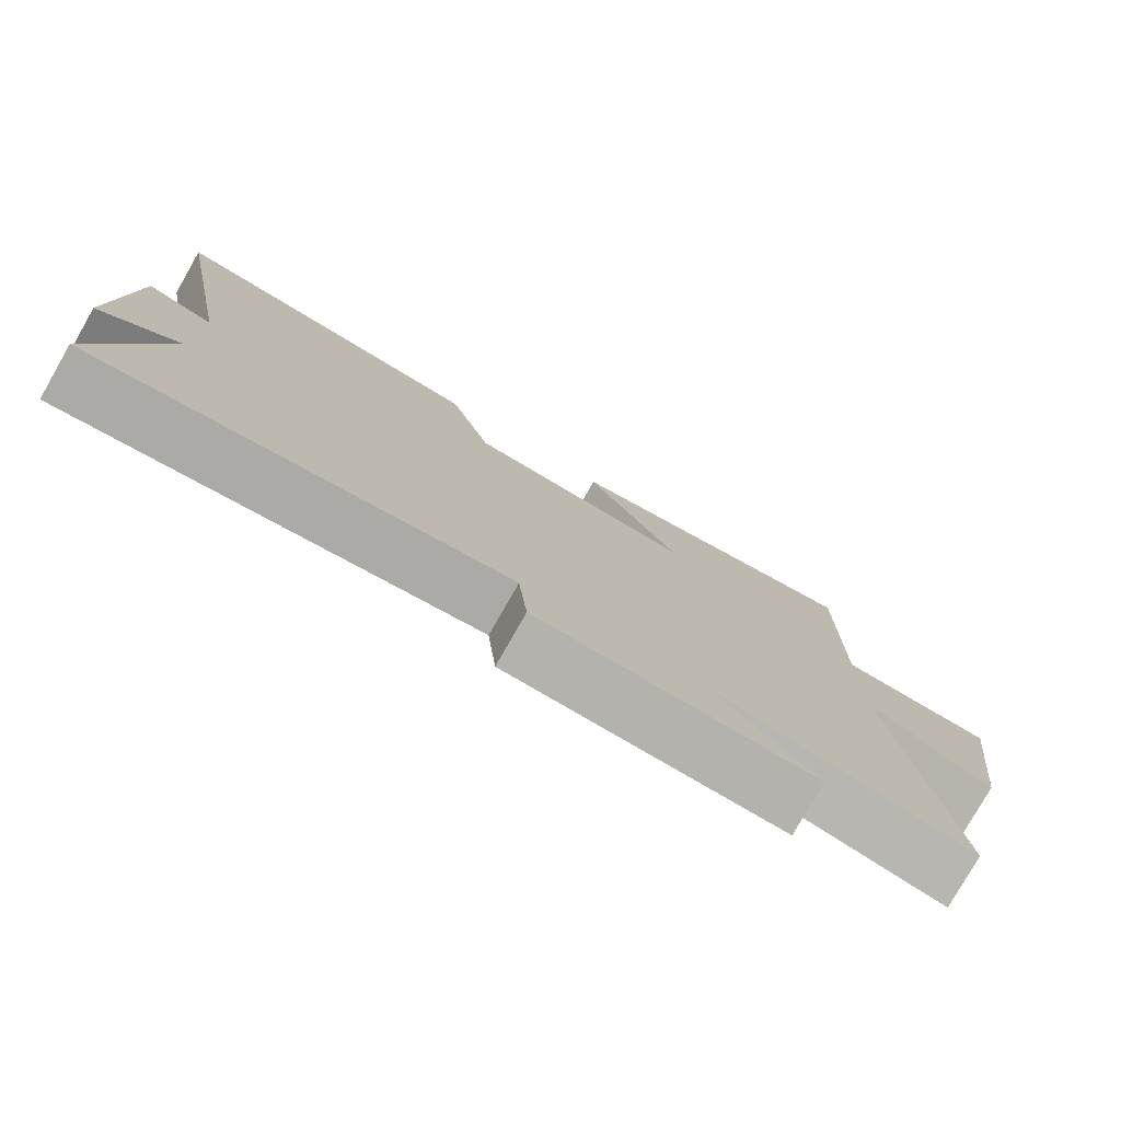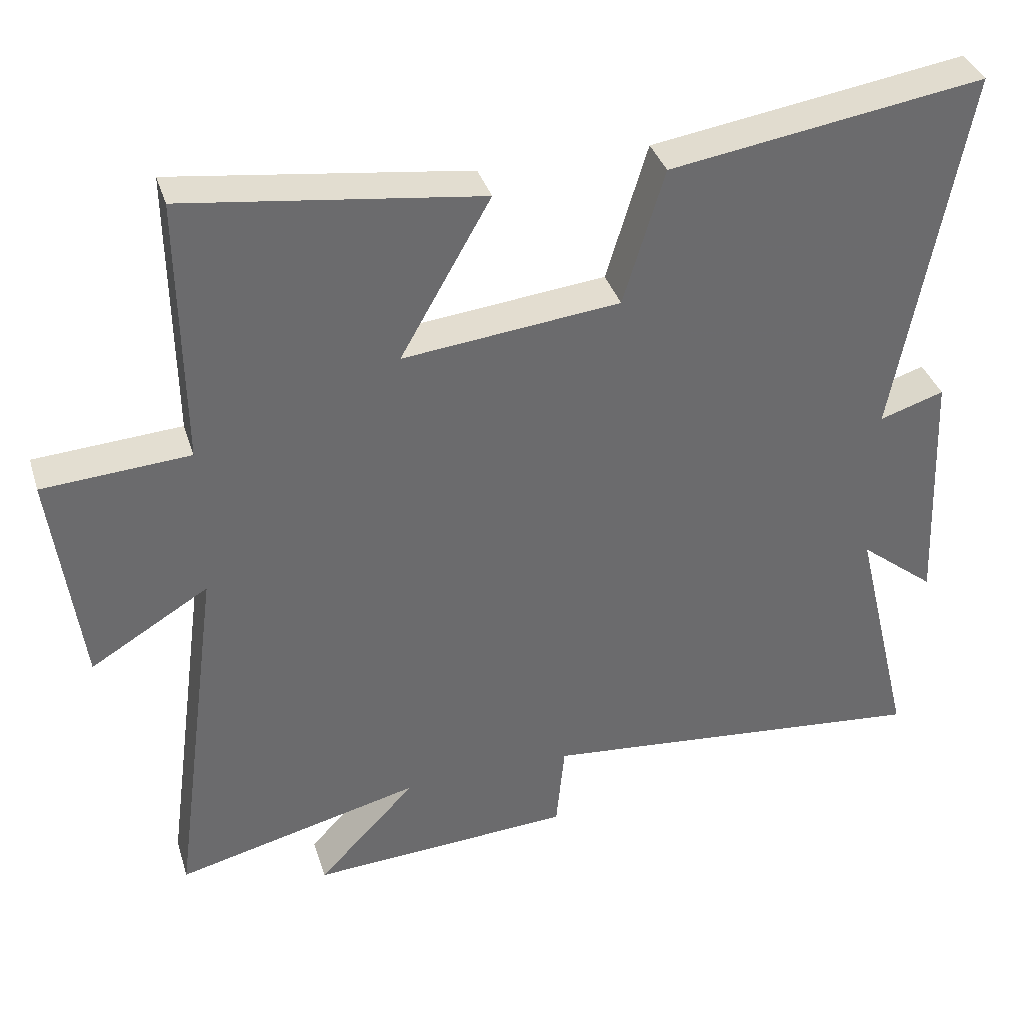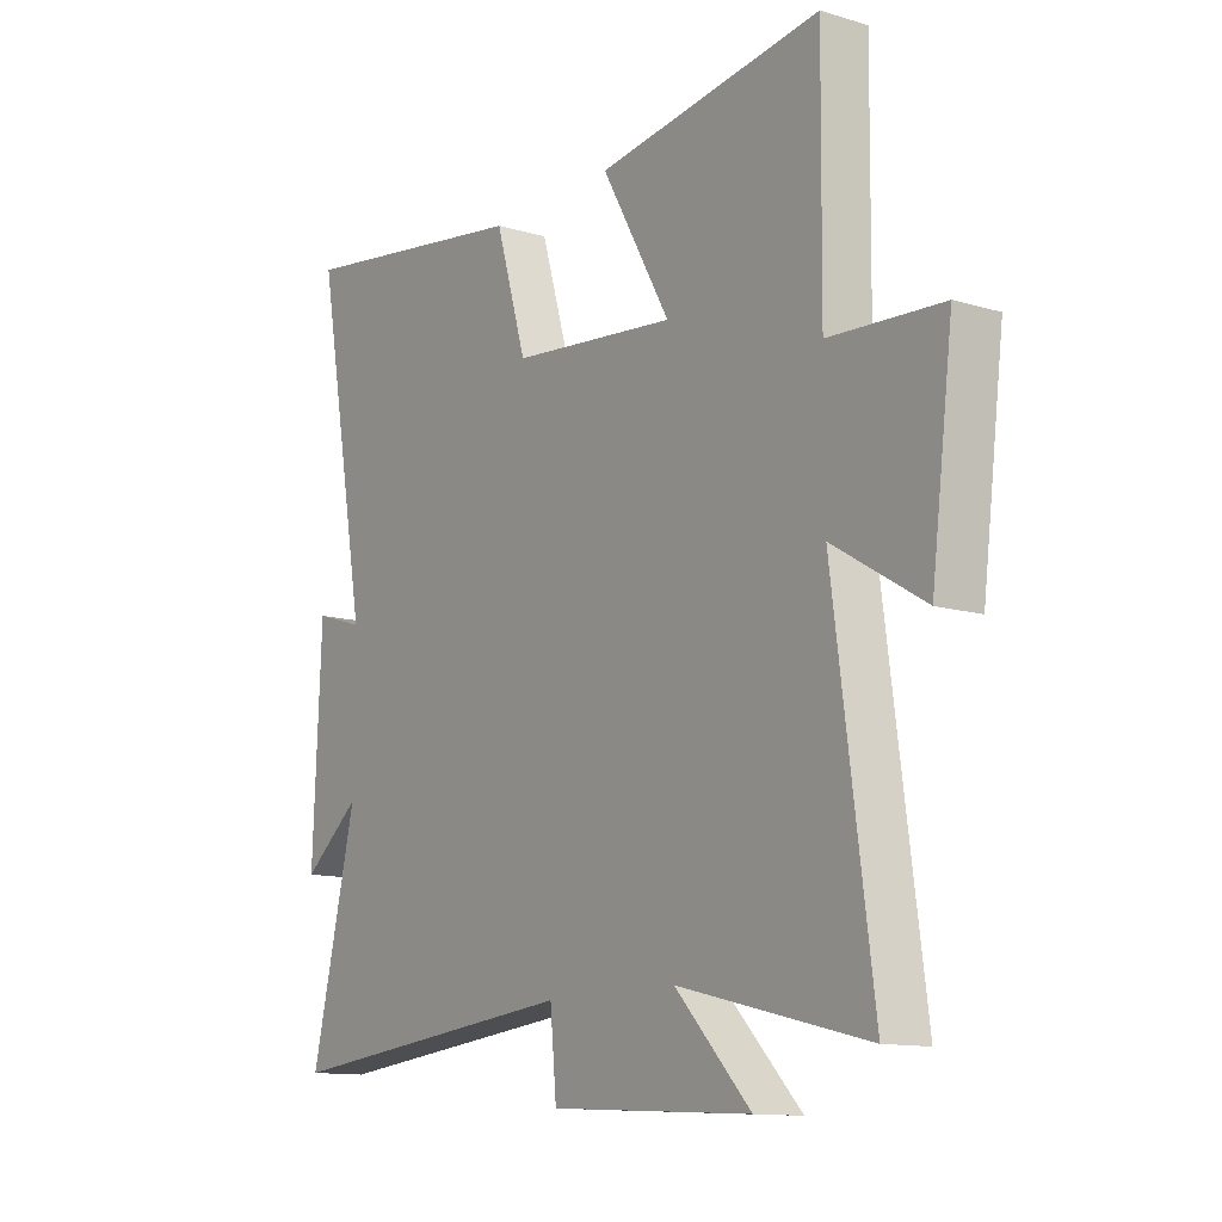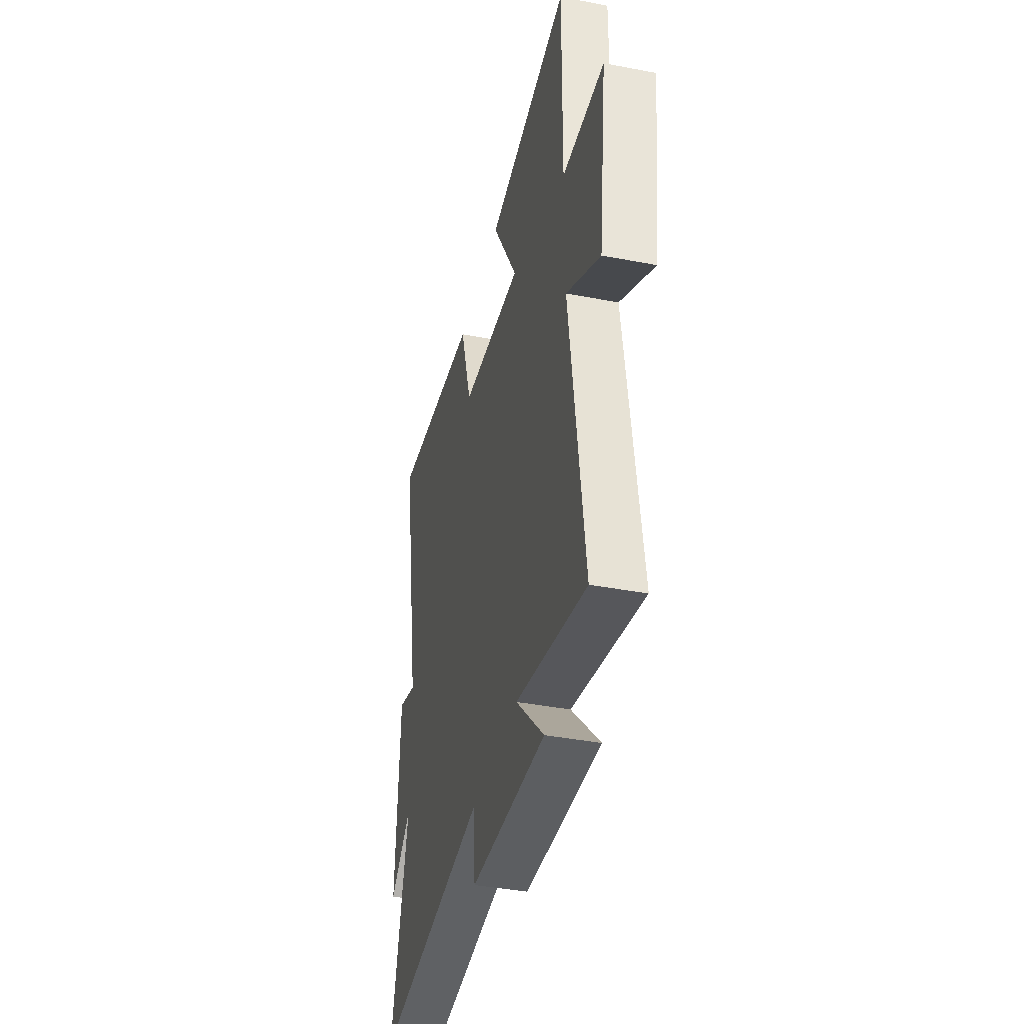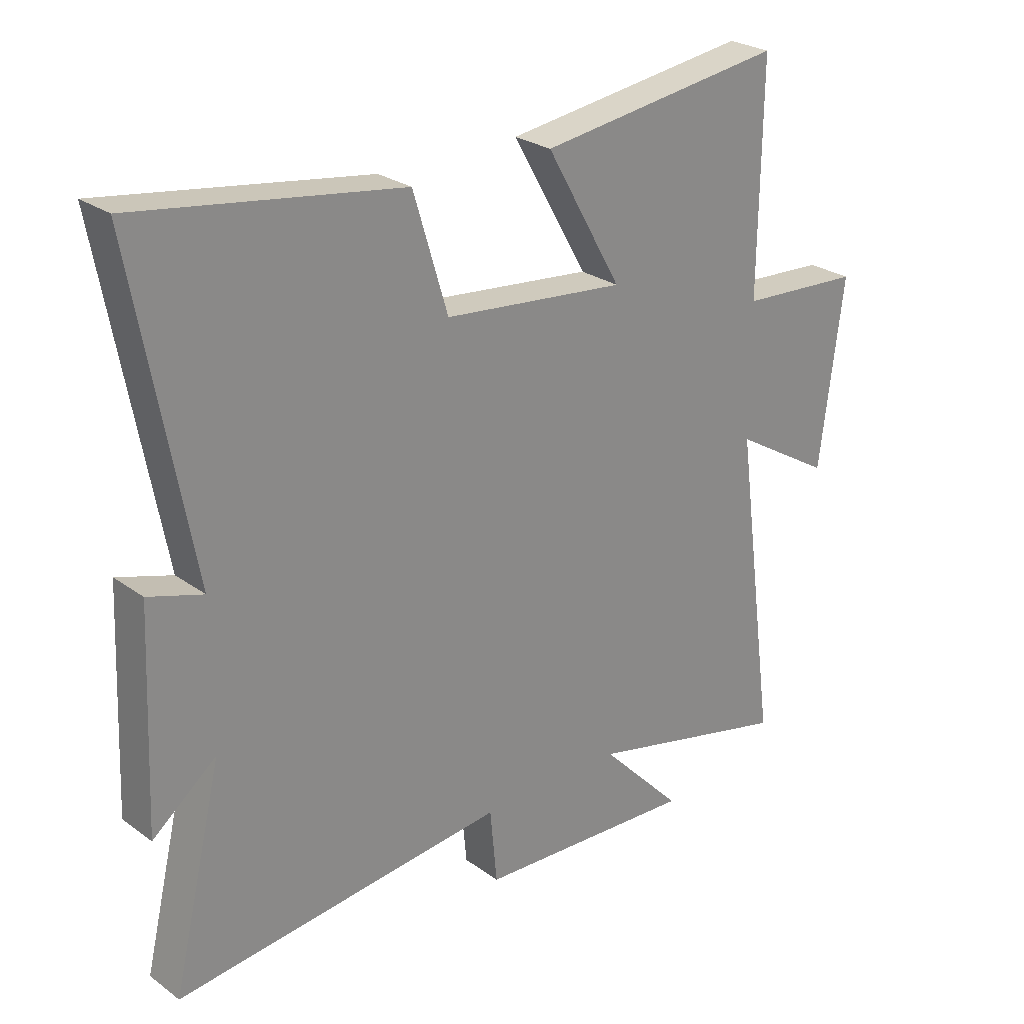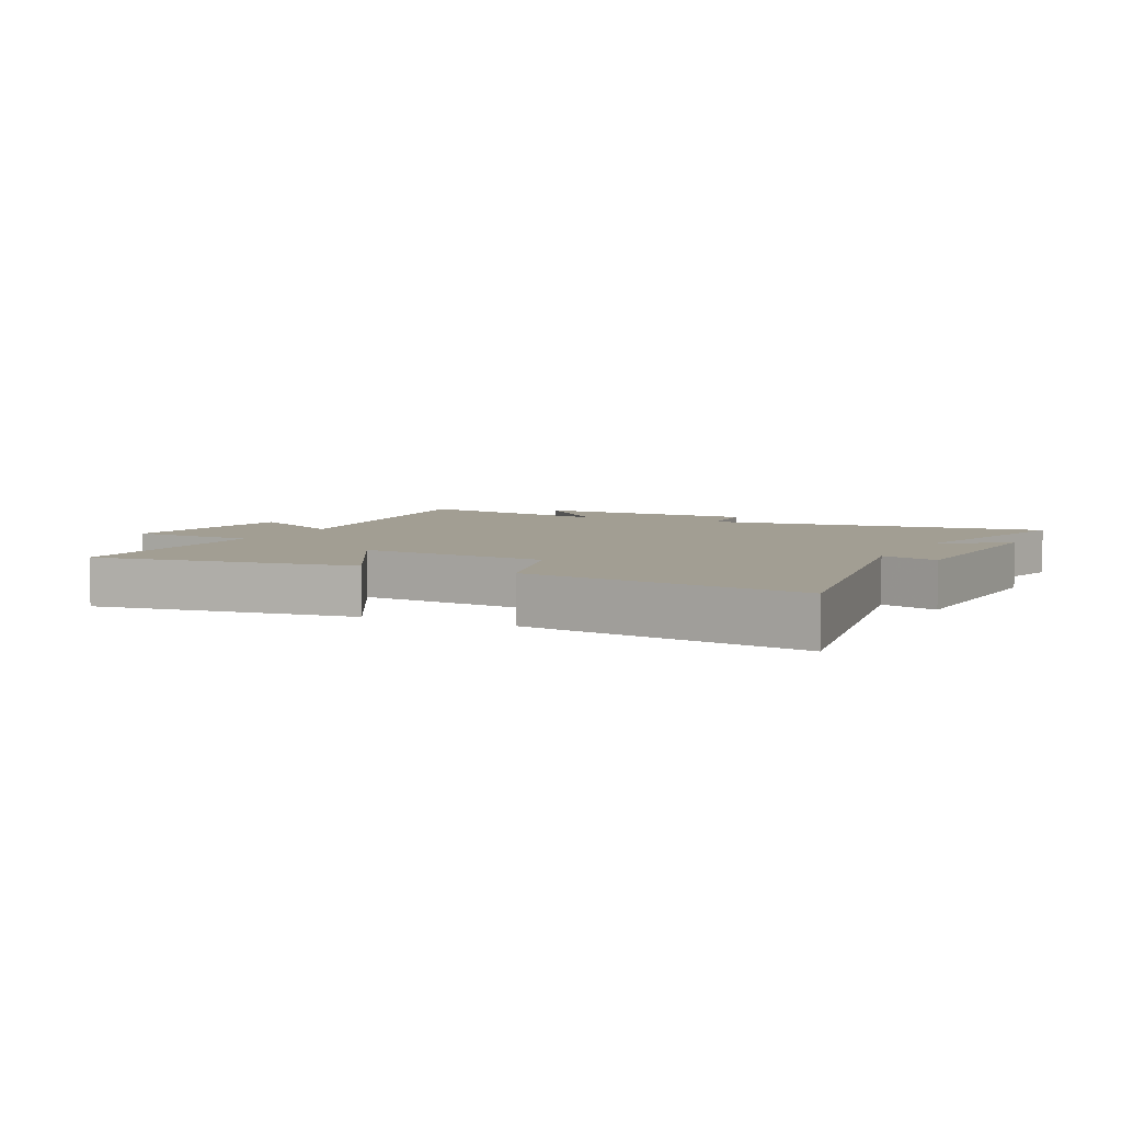
<metadata>
{"format":"obj","ext":"obj","renderer":"f3d","projection":"perspective","resolution":1024,"background":"white","views":[{"elev":-78.6,"azim":150.3,"up":"+Z"},{"elev":36.9,"azim":-16.7,"up":"+Z"},{"elev":-12.4,"azim":-125.0,"up":"+Z"},{"elev":-40.3,"azim":-103.3,"up":"+Z"},{"elev":26.2,"azim":138.5,"up":"+Z"},{"elev":5.1,"azim":26.3,"up":"+Y"}]}
</metadata>
<code>
v 0.585 0.07 -0.558
v 0.024 0.07 -0.5
v 0.012 0.07 -0.626
v -0.362 0.07 -0.646
v -0.222 0.07 -0.5
v -0.572 0.07 -0.584
v -0.5 0.07 -0.049
v -0.668 0.07 -0.15
v -0.708 0.07 0.164
v -0.5 0.07 0.177
v -0.504 0.07 0.557
v -0.087 0.07 0.5
v -0.215 0.07 0.275
v 0.093 0.07 0.307
v 0.151 0.07 0.5
v 0.597 0.07 0.567
v 0.5 0.07 0.036
v 0.592 0.07 0.065
v 0.608 0.07 -0.291
v 0.5 0.07 -0.204
v 0.585 0 -0.558
v 0.024 0 -0.5
v 0.012 0 -0.626
v -0.362 0 -0.646
v -0.222 0 -0.5
v -0.572 0 -0.584
v -0.5 0 -0.049
v -0.668 0 -0.15
v -0.708 0 0.164
v -0.5 0 0.177
v -0.504 0 0.557
v -0.087 0 0.5
v -0.215 0 0.275
v 0.093 0 0.307
v 0.151 0 0.5
v 0.597 0 0.567
v 0.5 0 0.036
v 0.592 0 0.065
v 0.608 0 -0.291
v 0.5 0 -0.204
f 17 18 19 20
f 14 15 16 17
f 13 14 17 20
f 10 11 12 13
f 20 1 2
f 13 20 2
f 10 13 2
f 7 8 9 10
f 5 6 7
f 10 2 3
f 7 10 3
f 5 7 3
f 3 4 5
f 40 39 38 37
f 37 36 35 34
f 40 37 34 33
f 33 32 31 30
f 22 21 40
f 22 40 33
f 22 33 30
f 30 29 28 27
f 27 26 25
f 23 22 30
f 23 30 27
f 23 27 25
f 25 24 23
f 1 21 22 2
f 2 22 23 3
f 3 23 24 4
f 4 24 25 5
f 5 25 26 6
f 6 26 27 7
f 7 27 28 8
f 8 28 29 9
f 9 29 30 10
f 10 30 31 11
f 11 31 32 12
f 12 32 33 13
f 13 33 34 14
f 14 34 35 15
f 15 35 36 16
f 16 36 37 17
f 17 37 38 18
f 18 38 39 19
f 19 39 40 20
f 20 40 21 1

</code>
